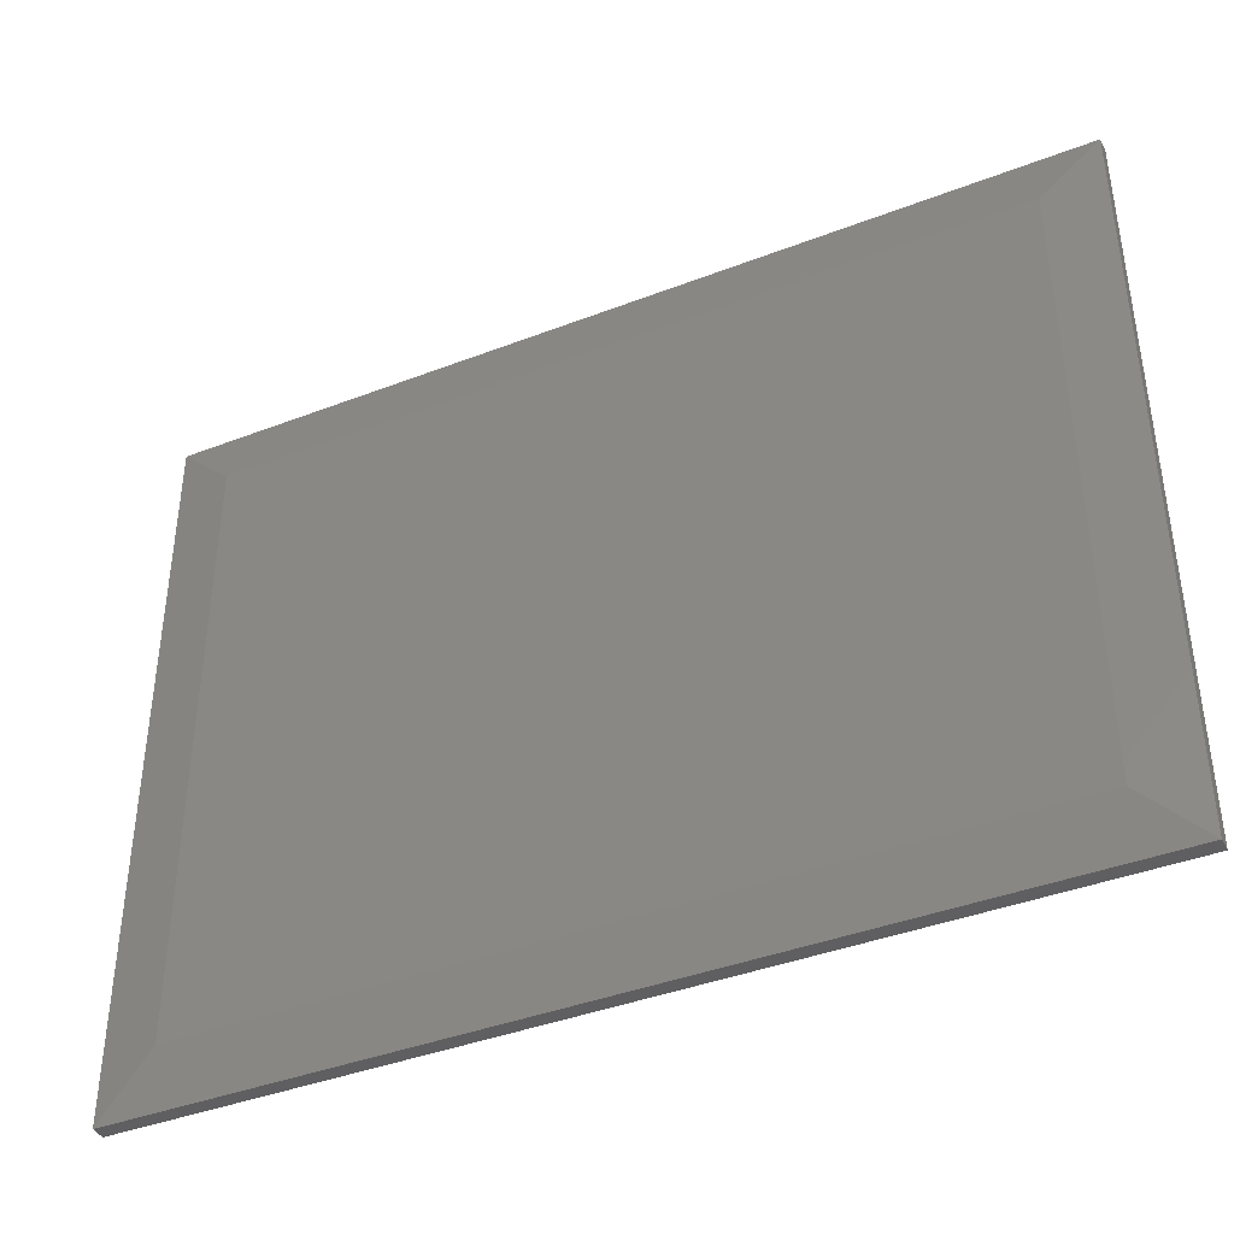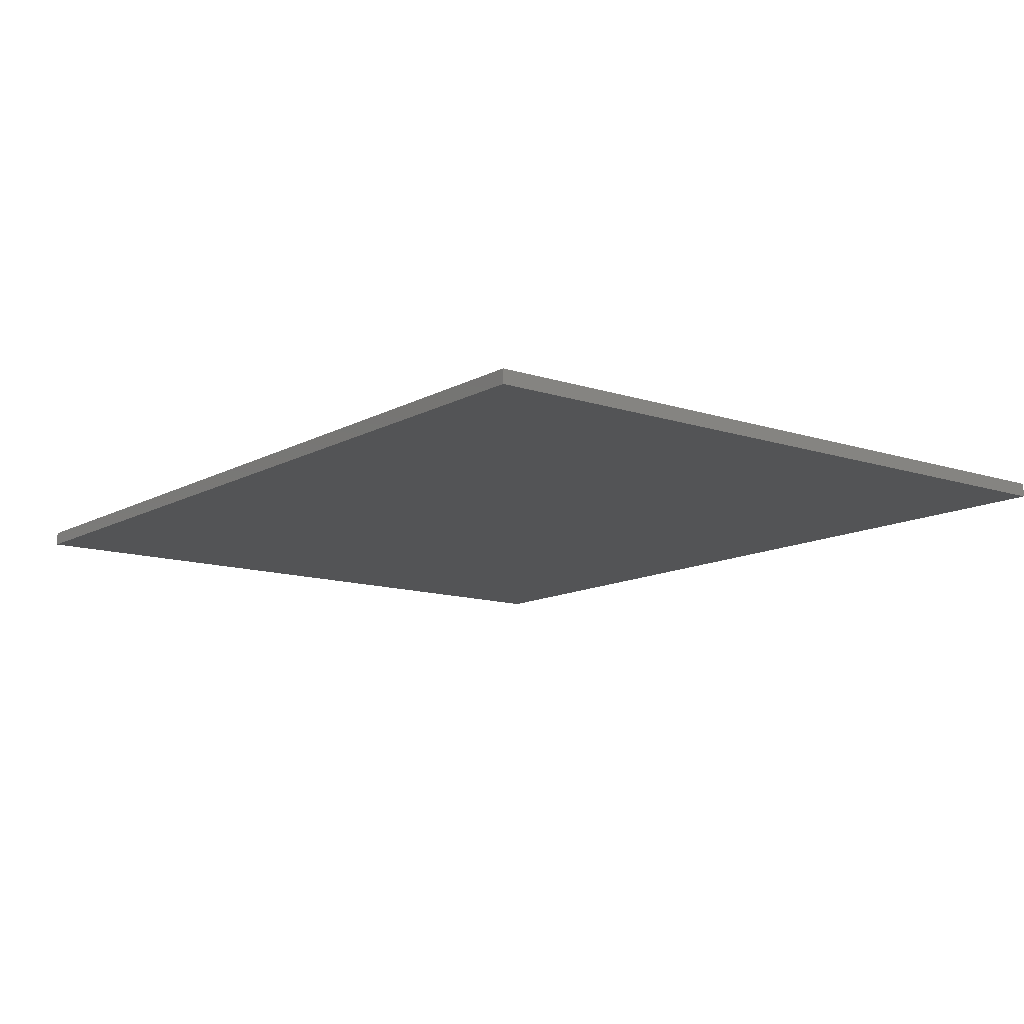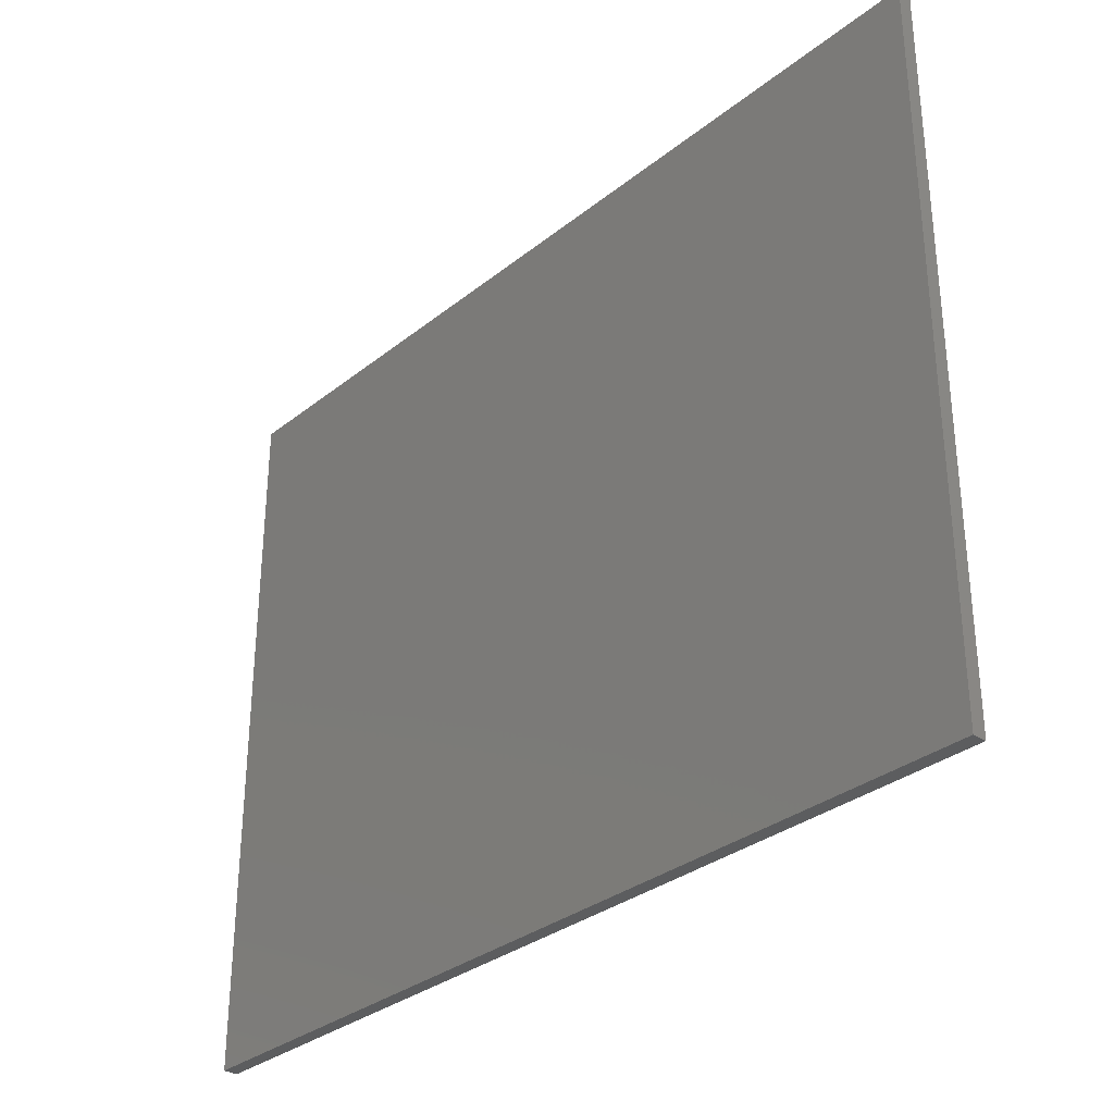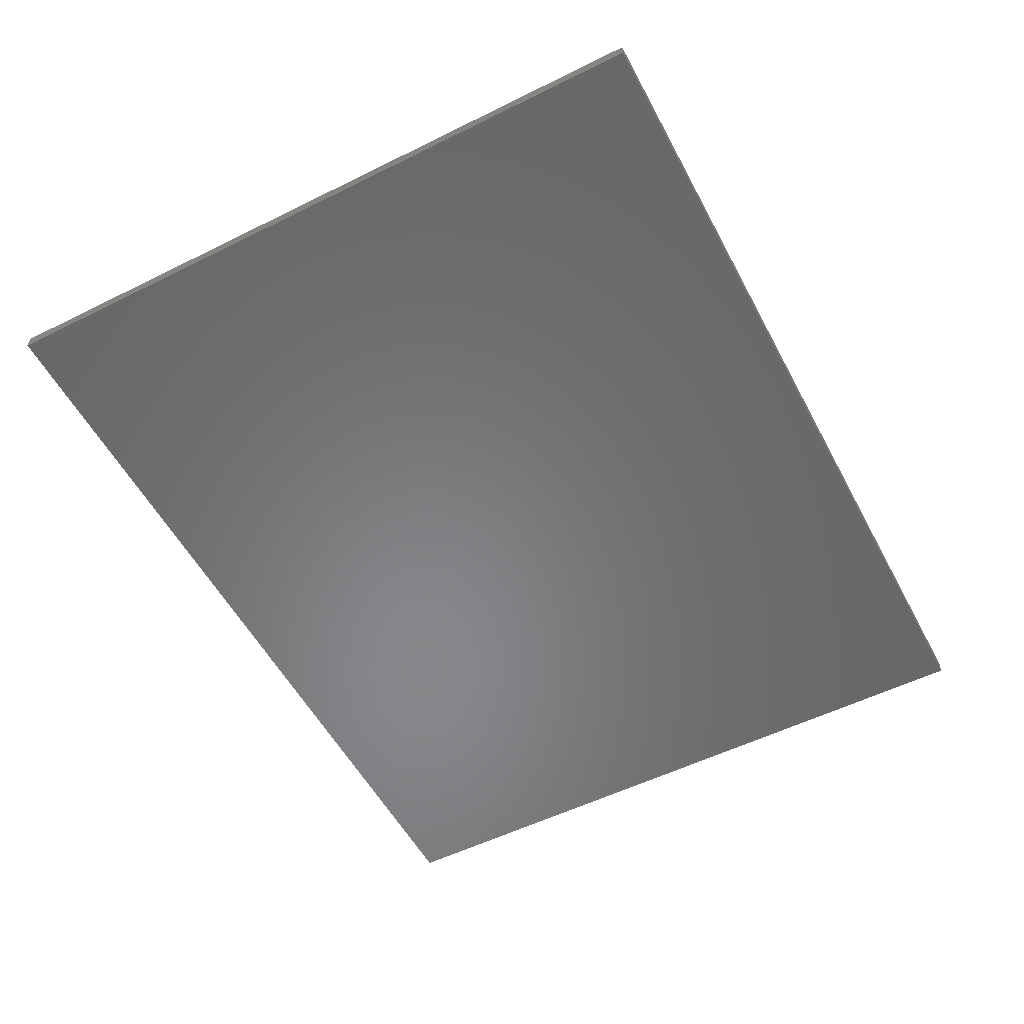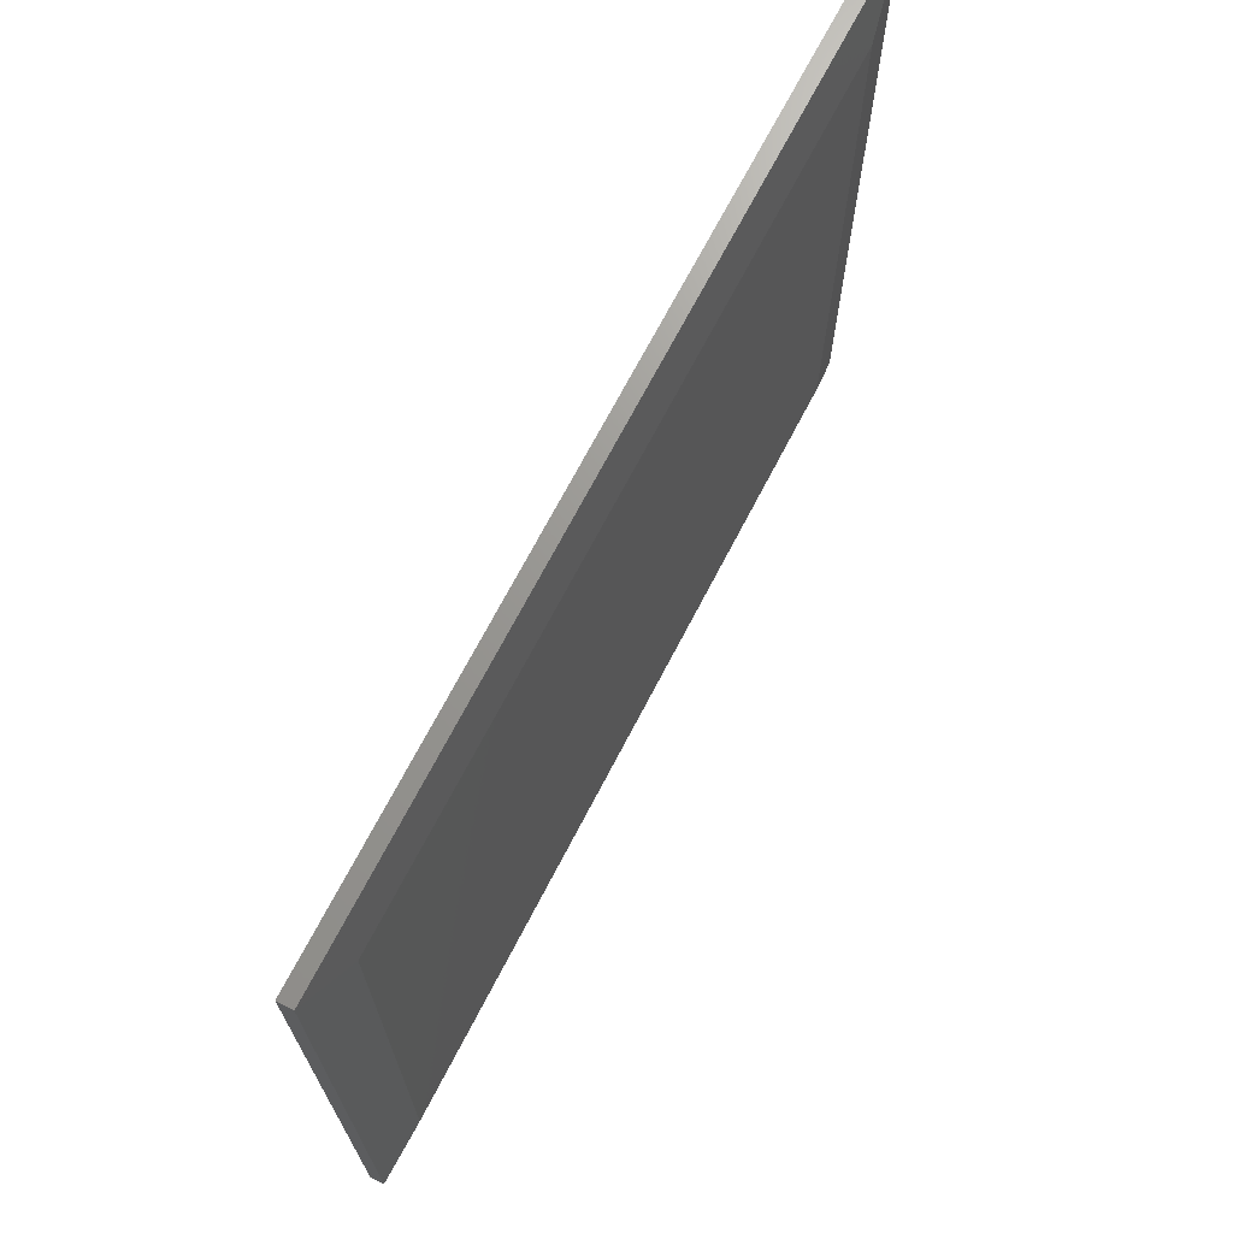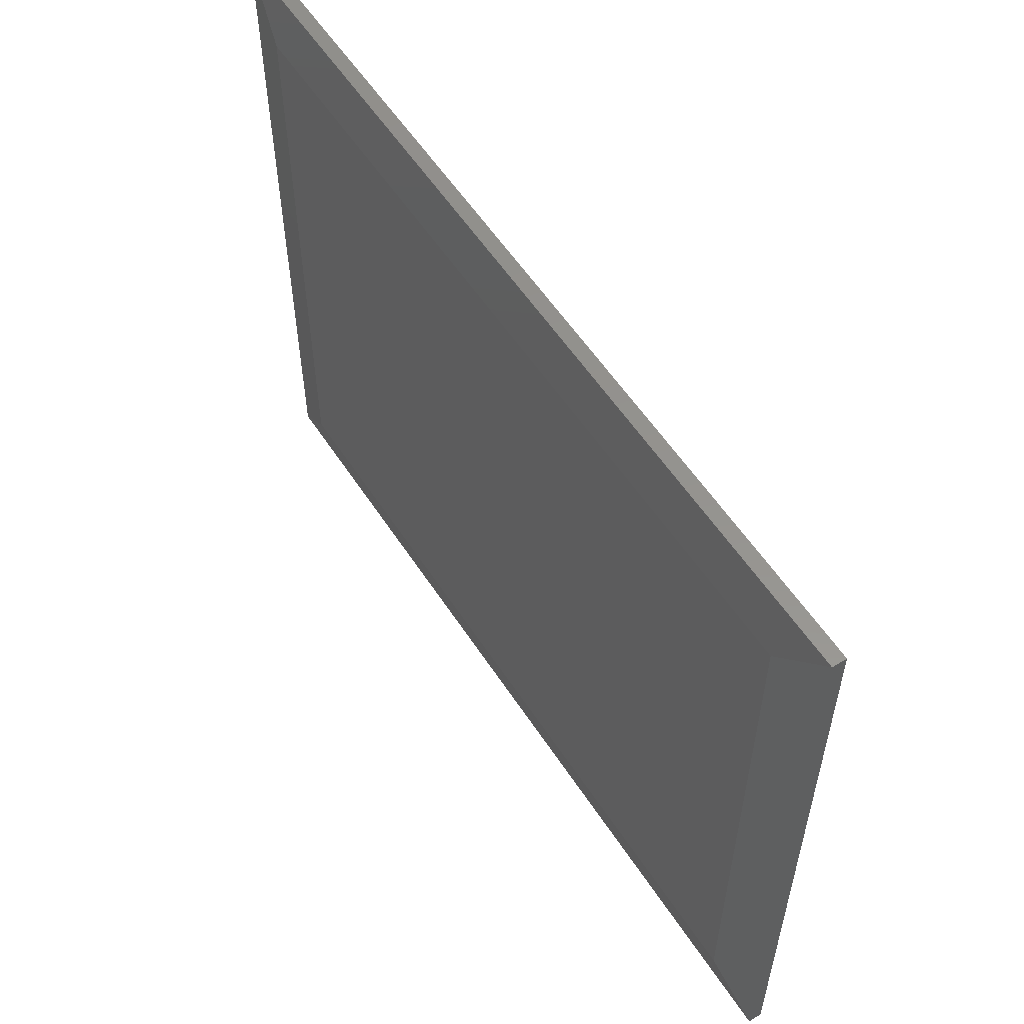
<metadata>
{"format":"stl","ext":"stl","renderer":"f3d","projection":"perspective","resolution":1024,"background":"white","views":[{"elev":-40.2,"azim":-154.6,"up":"+Z"},{"elev":-12.3,"azim":52.1,"up":"+Y"},{"elev":-31.9,"azim":48.0,"up":"+Z"},{"elev":-54.5,"azim":-62.3,"up":"+Y"},{"elev":69.7,"azim":117.4,"up":"+Z"},{"elev":56.3,"azim":-122.6,"up":"+Z"}]}
</metadata>
<code>
# stl→obj: 12 verts, 20 faces
v -0.6562 0.03906 -0.5078
v -0.6562 0.03906 0.5047
v 0.6562 0.03906 -0.5078
v 0.6562 0.03906 0.5047
v -0.75 0.02344 0.5984
v -0.75 0.02344 -0.6016
v -0.75 1.332e-16 0.5984
v -0.75 0 -0.6016
v 0.75 0.02344 0.5984
v 0.75 2.998e-16 0.5984
v 0.75 0.02344 -0.6016
v 0.75 1.665e-16 -0.6016
f 1 2 3
f 3 2 4
f 5 6 7
f 7 6 8
f 9 5 10
f 10 5 7
f 11 9 12
f 12 9 10
f 6 11 8
f 8 11 12
f 5 9 2
f 2 9 4
f 9 11 4
f 4 11 3
f 11 6 3
f 3 6 1
f 6 5 1
f 1 5 2
f 8 12 7
f 7 12 10

</code>
